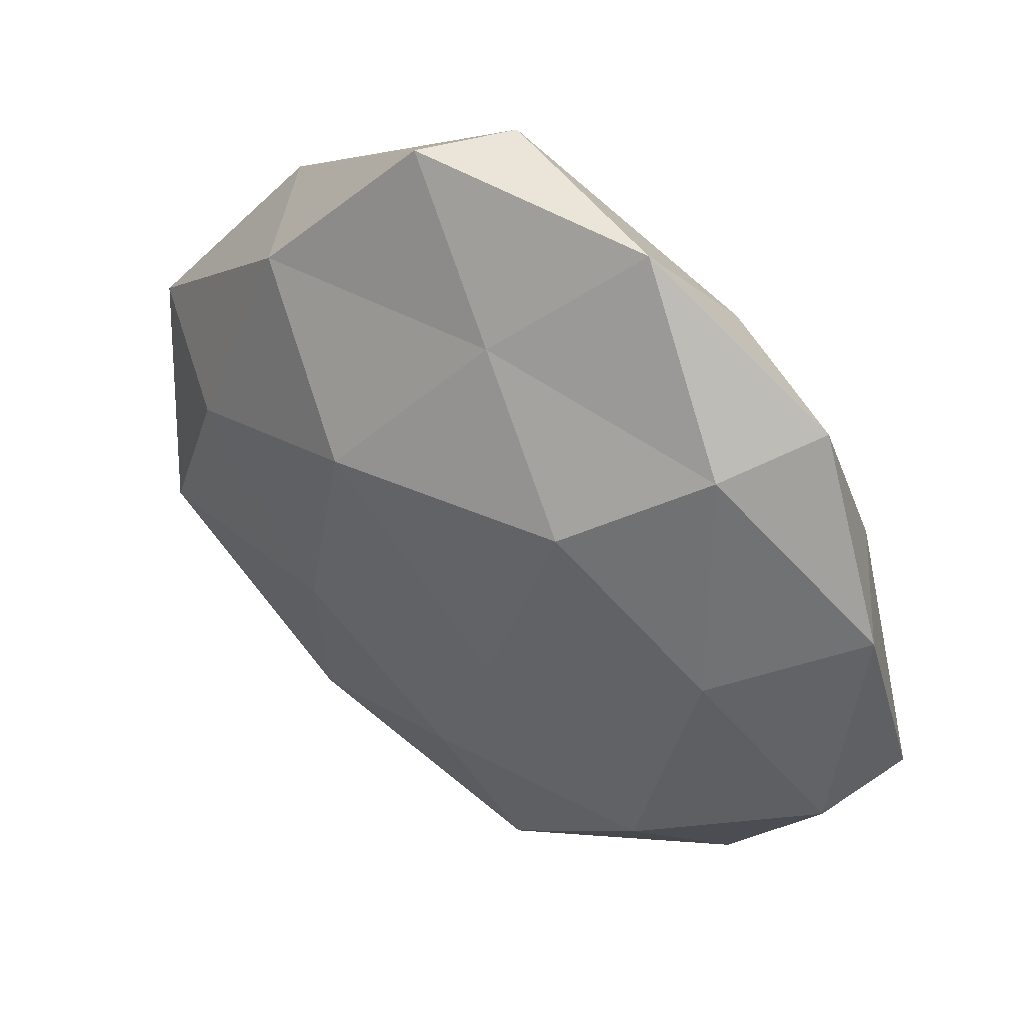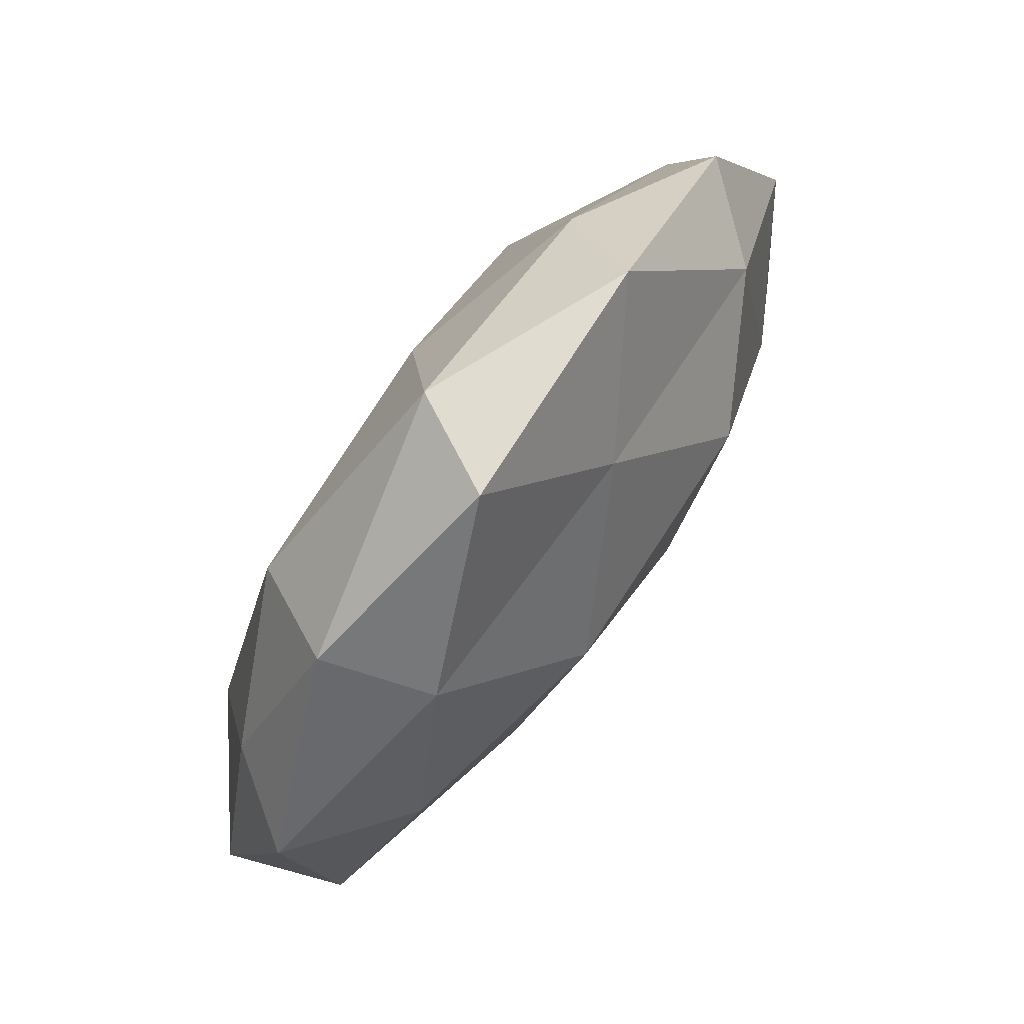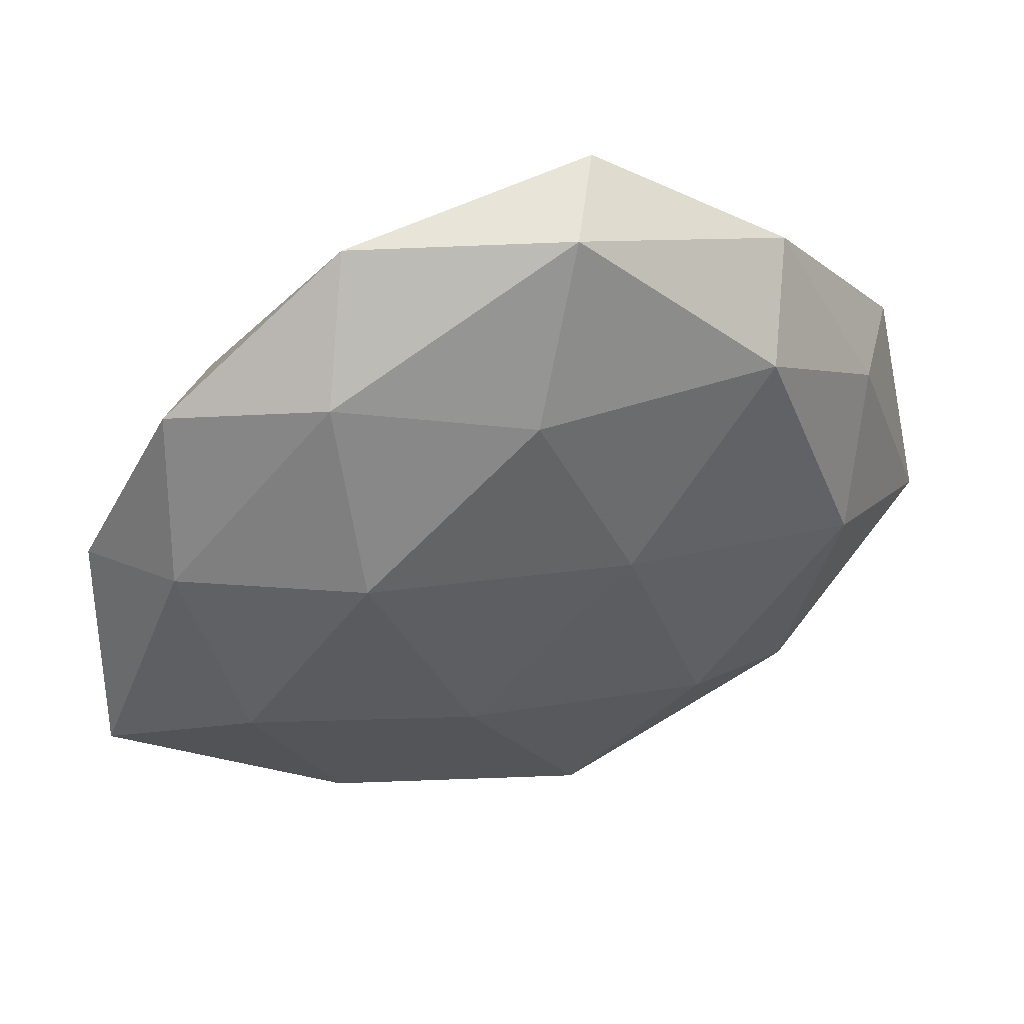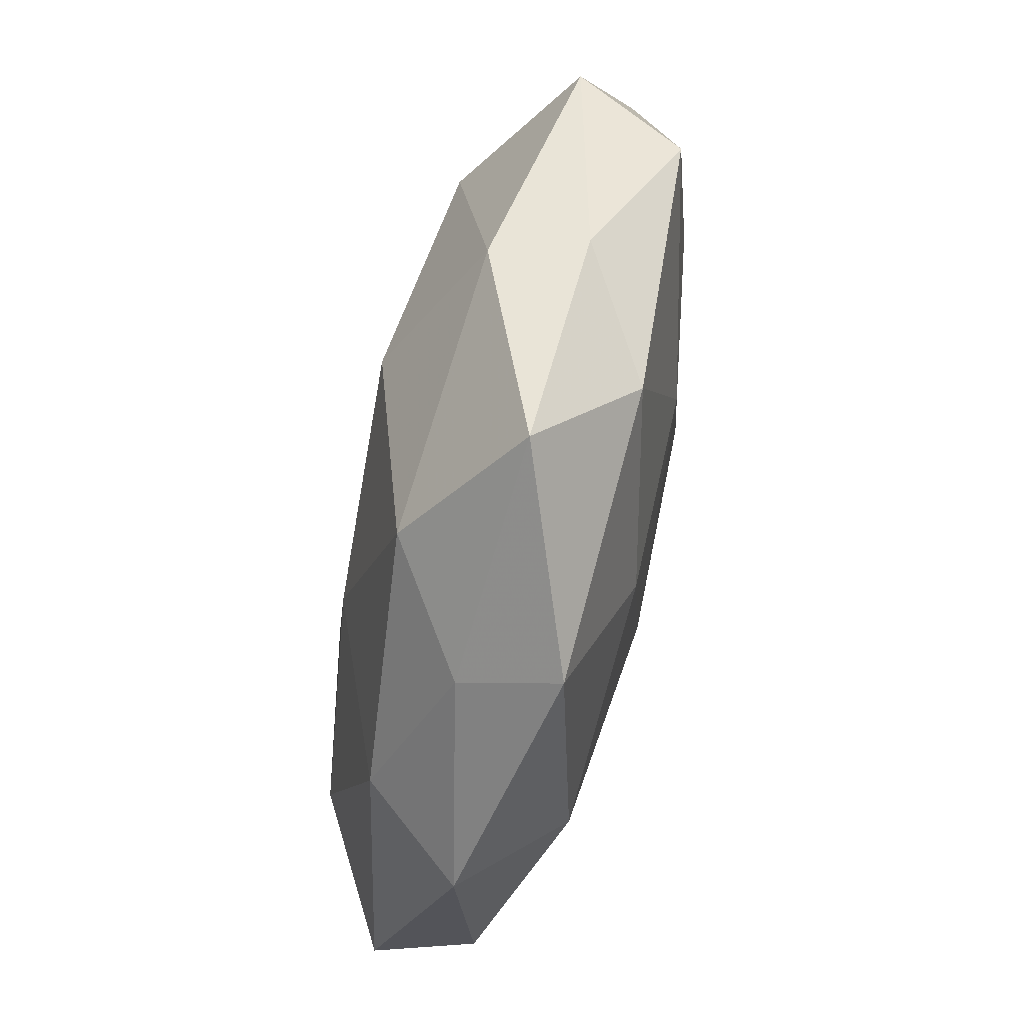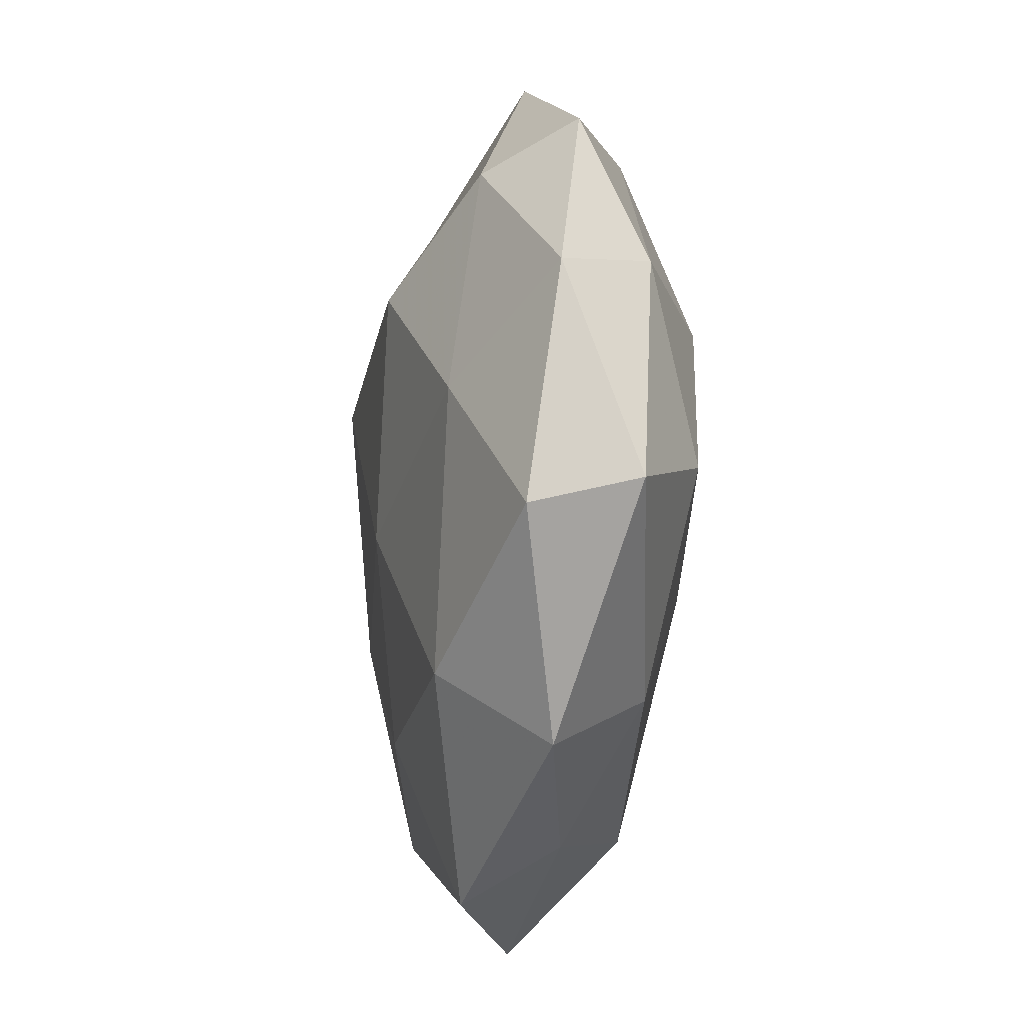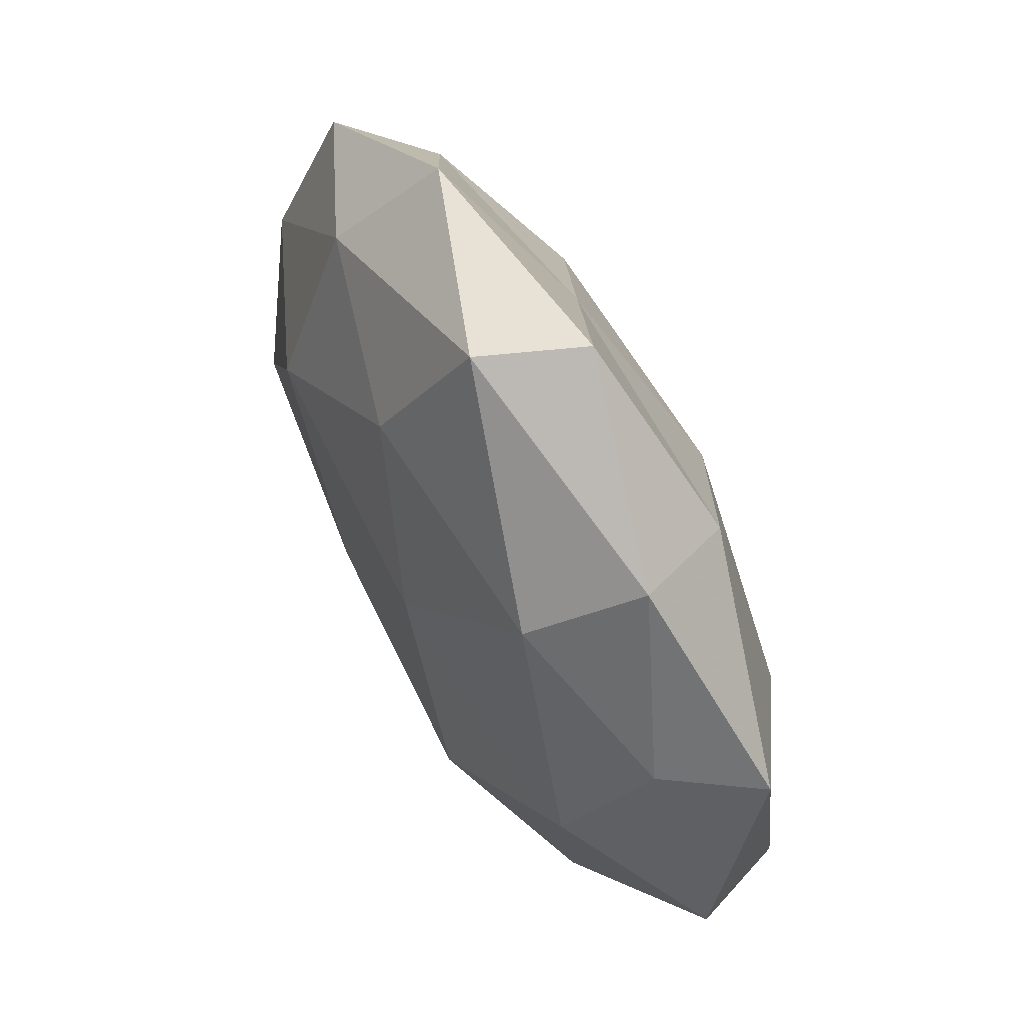
<metadata>
{"format":"obj","ext":"obj","renderer":"f3d","projection":"perspective","resolution":1024,"background":"white","views":[{"elev":42.8,"azim":-144.3,"up":"+Y"},{"elev":76.4,"azim":126.3,"up":"+Y"},{"elev":48.8,"azim":-19.5,"up":"+Y"},{"elev":-77.8,"azim":77.6,"up":"+Y"},{"elev":-20.0,"azim":-98.8,"up":"+Y"},{"elev":62.5,"azim":60.8,"up":"+Y"}]}
</metadata>
<code>
v -0.01115 -0.04667 0.003634
v 0.01101 0.05519 -0.004603
v 0.02543 -0.03965 -0.01022
v -0.006753 -0.05327 -0.007953
v 0.0199 -0.05452 0.001858
v -0.05778 -0.01599 0.005076
v -0.02017 0.02048 -0.01949
v -0.02933 -0.03299 0.01055
v 0.02841 0.03197 0.01408
v -0.01006 -0.007861 -0.01946
v 0.05722 -0.01079 0.003416
v -0.04681 0.01528 0.008571
v 0.05158 -0.01674 -0.01016
v -0.002728 0.03372 0.01597
v 0.03619 -0.03214 0.01028
v 0.008424 0.008743 0.01957
v -0.04095 -0.007971 0.01499
v 0.05386 0.01608 -0.00522
v -0.03844 0.001376 -0.01406
v -0.02995 -0.03095 -0.01427
v -0.03745 -0.04083 -0.001716
v -0.004773 0.03749 -0.01211
v 0.0008004 -0.03146 -0.01555
v -0.03582 0.03089 -0.00999
v 0.04066 -0.0007959 0.01523
v 0.0344 0.04016 0.00133
v 0.02924 0.03575 -0.01154
v -0.05324 -0.01798 -0.007238
v 0.04628 0.01688 0.006211
v -0.05525 0.01075 -0.003516
v -0.02048 0.05189 -0.002071
v 0.003532 -0.04261 0.01364
v -0.04408 0.03504 0.0007588
v 0.02115 -0.01354 -0.01698
v 0.03992 -0.03249 -0.001044
v 0.01896 -0.02044 0.01979
v 0.03907 0.008657 -0.01531
v -0.02544 0.01578 0.01852
v 0.01219 0.01749 -0.02104
v -0.02608 0.03853 0.009431
v 0.0049 0.05386 0.007604
v -0.01266 -0.015 0.01851
f 1 4 5
f 4 3 5
f 9 14 16
f 8 17 6
f 6 17 12
f 18 11 13
f 10 19 7
f 20 19 10
f 1 21 4
f 1 8 21
f 8 6 21
f 21 20 4
f 4 23 3
f 4 20 23
f 23 20 10
f 24 7 19
f 22 7 24
f 15 11 25
f 9 16 25
f 2 27 22
f 2 26 27
f 26 18 27
f 20 28 19
f 21 6 28
f 21 28 20
f 18 29 11
f 29 9 25
f 25 11 29
f 26 9 29
f 26 29 18
f 6 12 30
f 24 19 30
f 28 6 30
f 30 19 28
f 2 22 31
f 22 24 31
f 1 5 32
f 1 32 8
f 5 15 32
f 30 12 33
f 33 24 30
f 31 24 33
f 3 34 13
f 3 23 34
f 10 34 23
f 5 3 35
f 35 3 13
f 13 11 35
f 5 35 15
f 15 35 11
f 36 15 25
f 25 16 36
f 32 15 36
f 37 18 13
f 27 18 37
f 13 34 37
f 38 16 14
f 38 12 17
f 7 39 10
f 22 39 7
f 27 39 22
f 39 34 10
f 27 37 39
f 39 37 34
f 40 33 12
f 31 33 40
f 40 12 38
f 14 40 38
f 41 14 9
f 2 41 26
f 41 9 26
f 2 31 41
f 41 40 14
f 31 40 41
f 8 42 17
f 32 42 8
f 42 36 16
f 32 36 42
f 42 16 38
f 17 42 38

</code>
